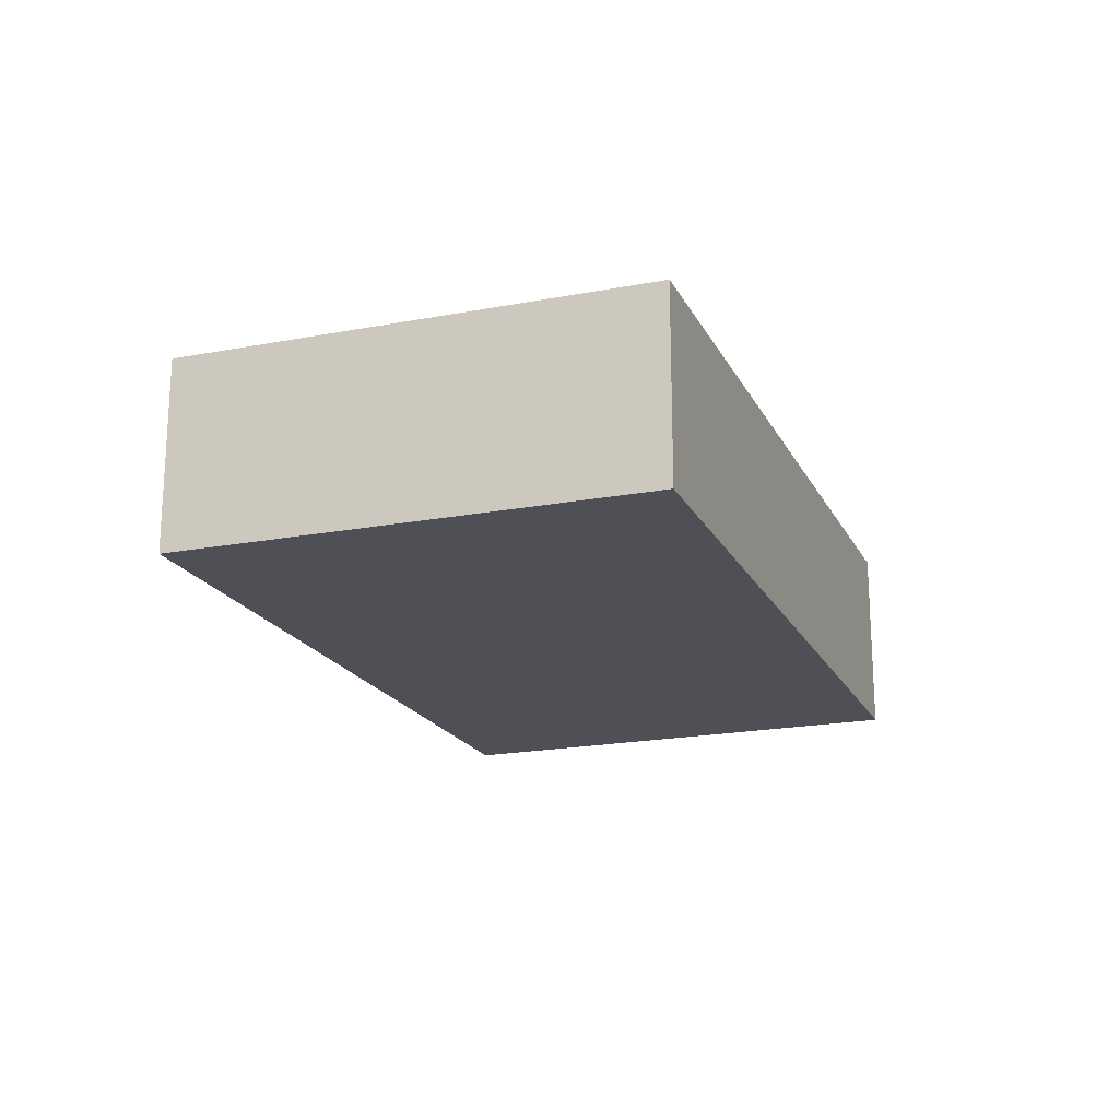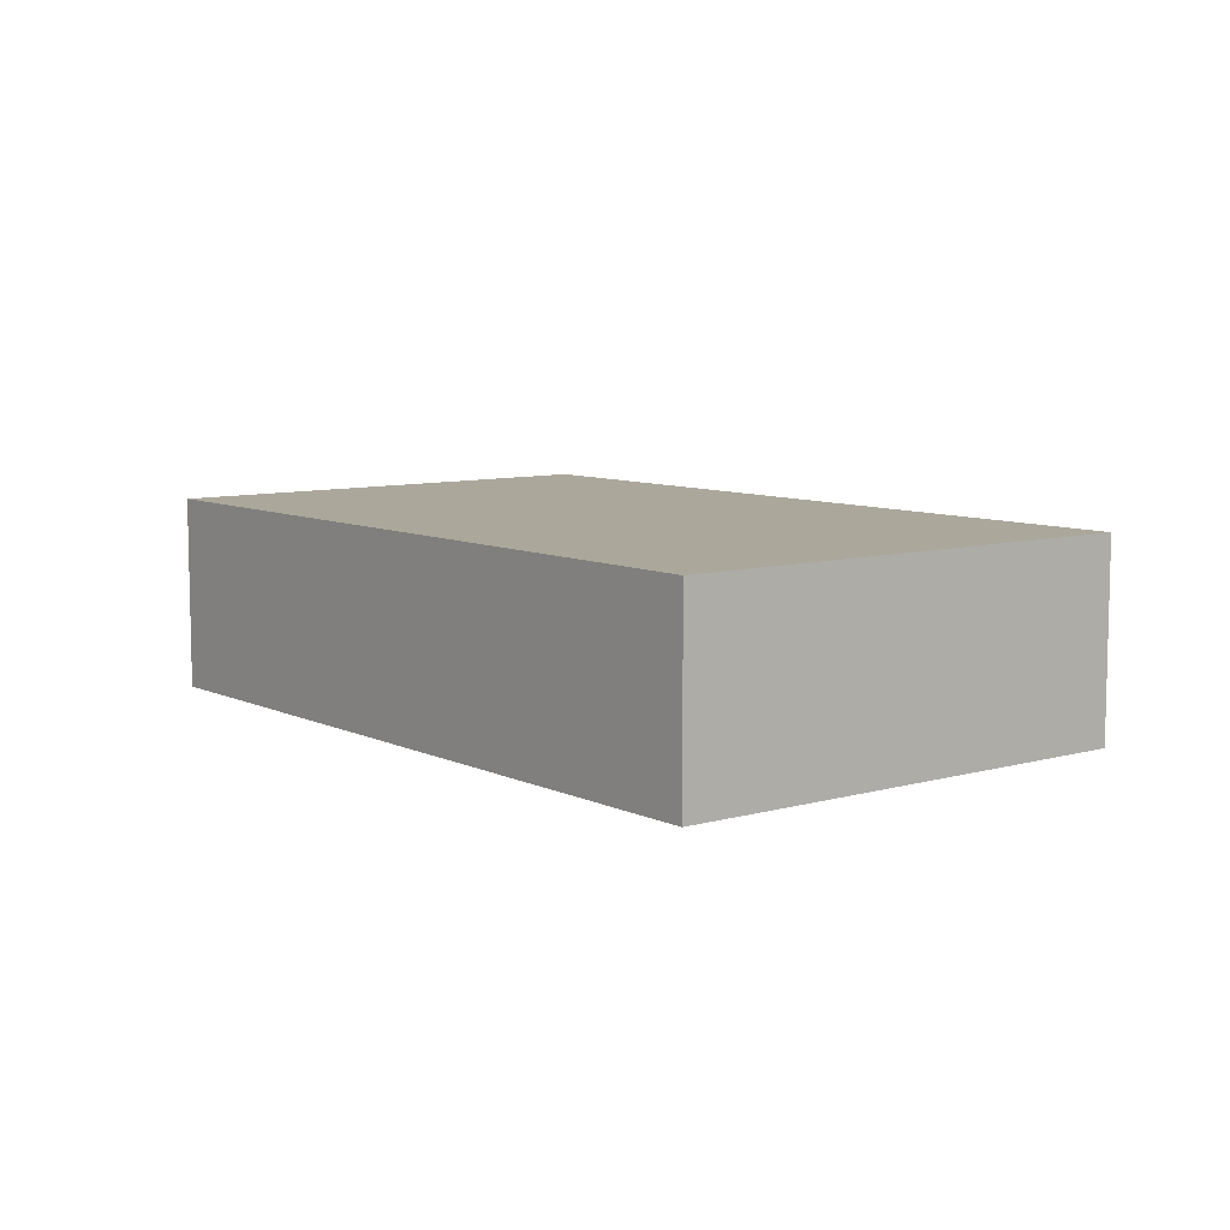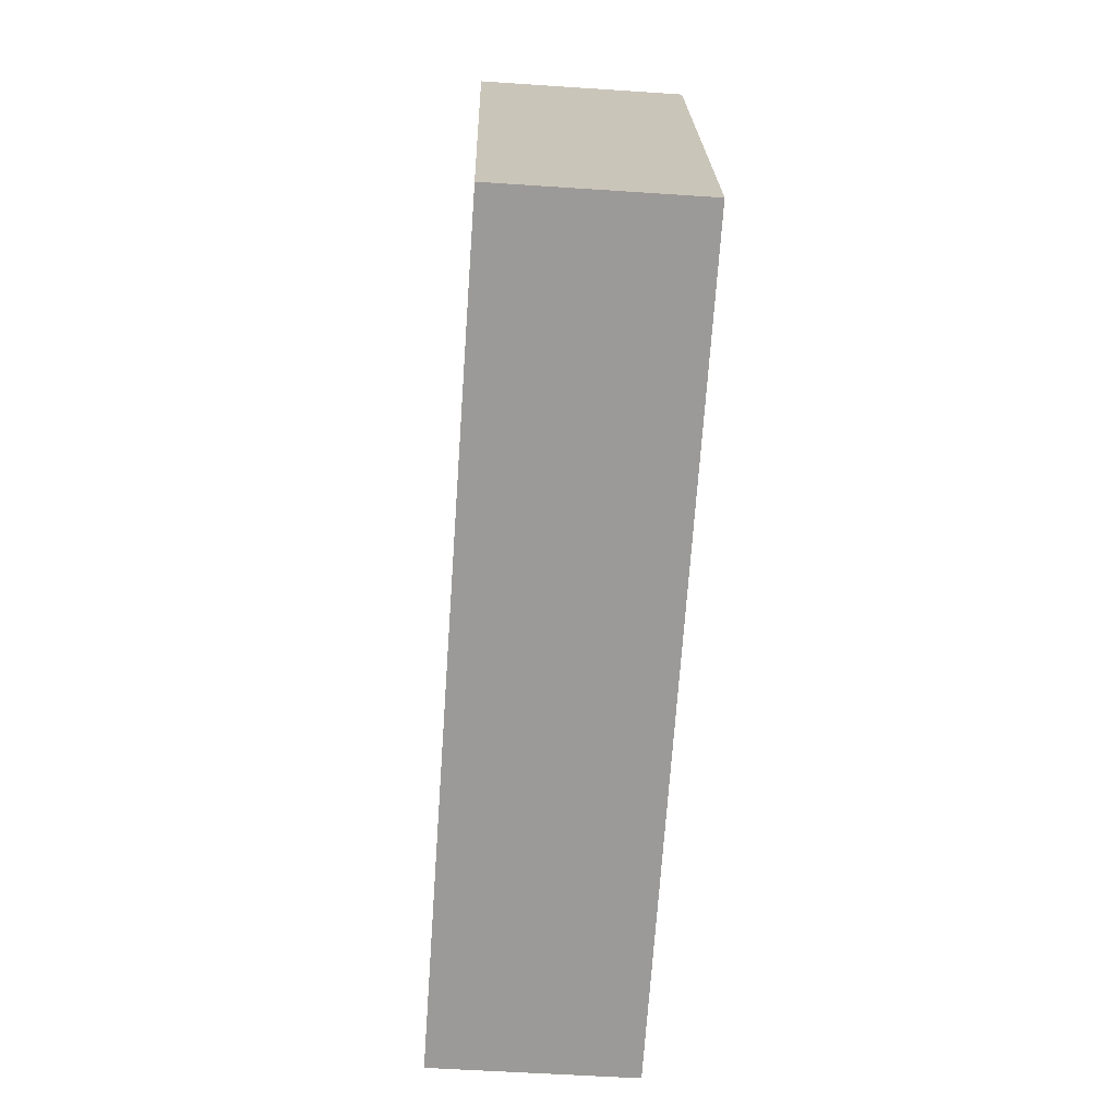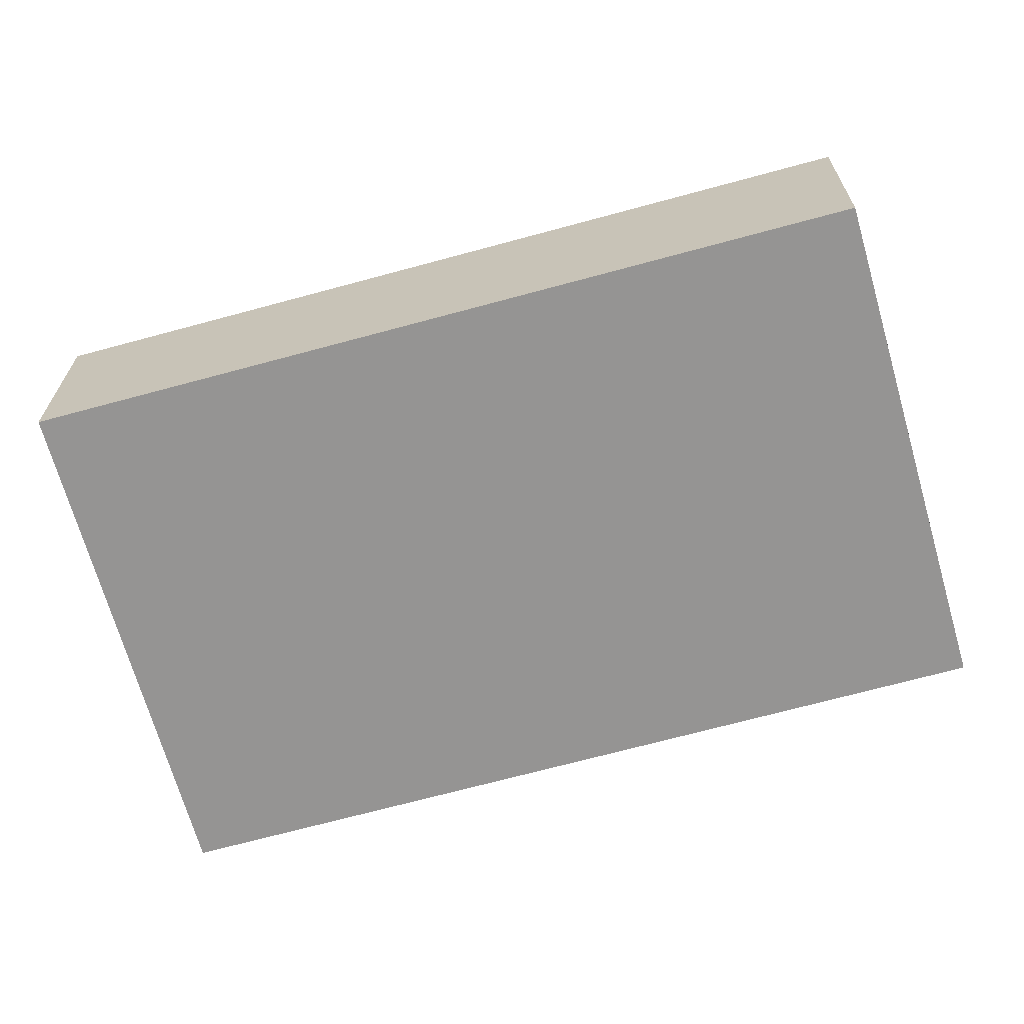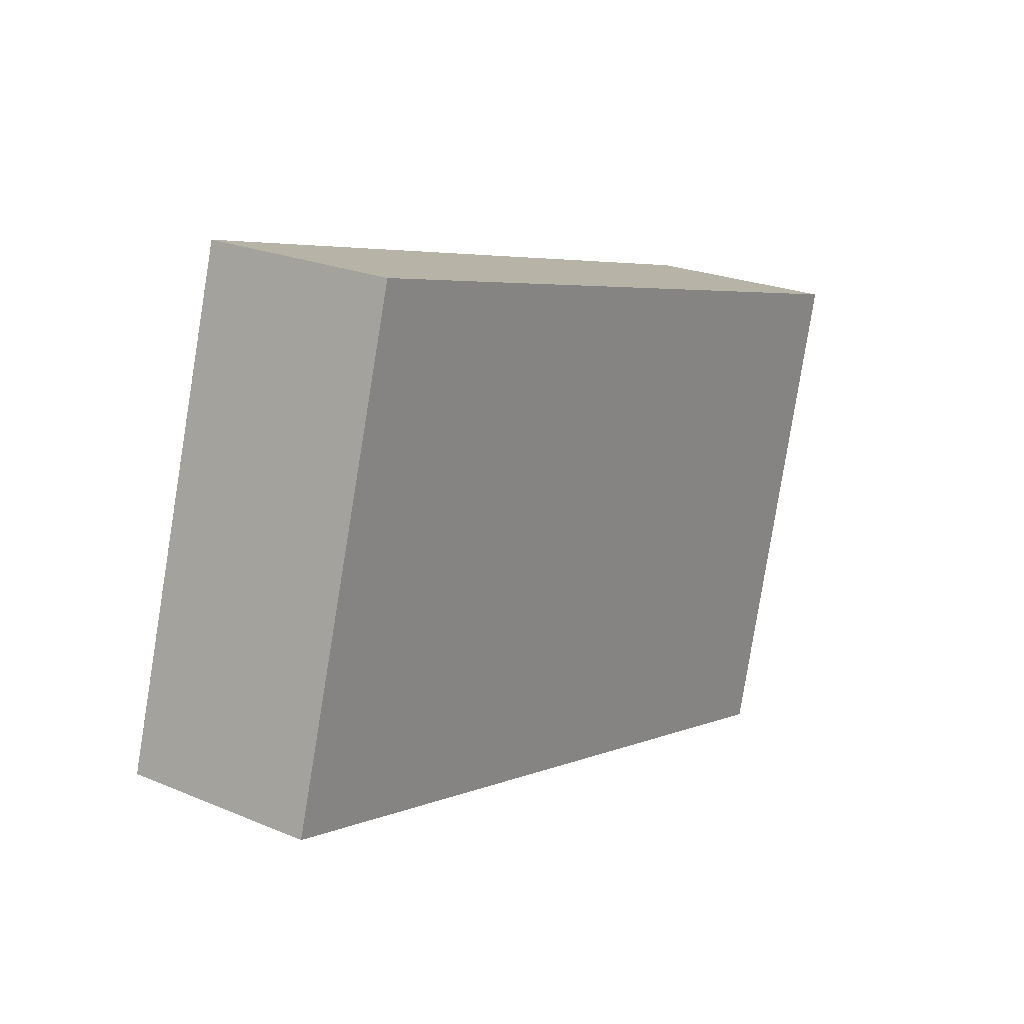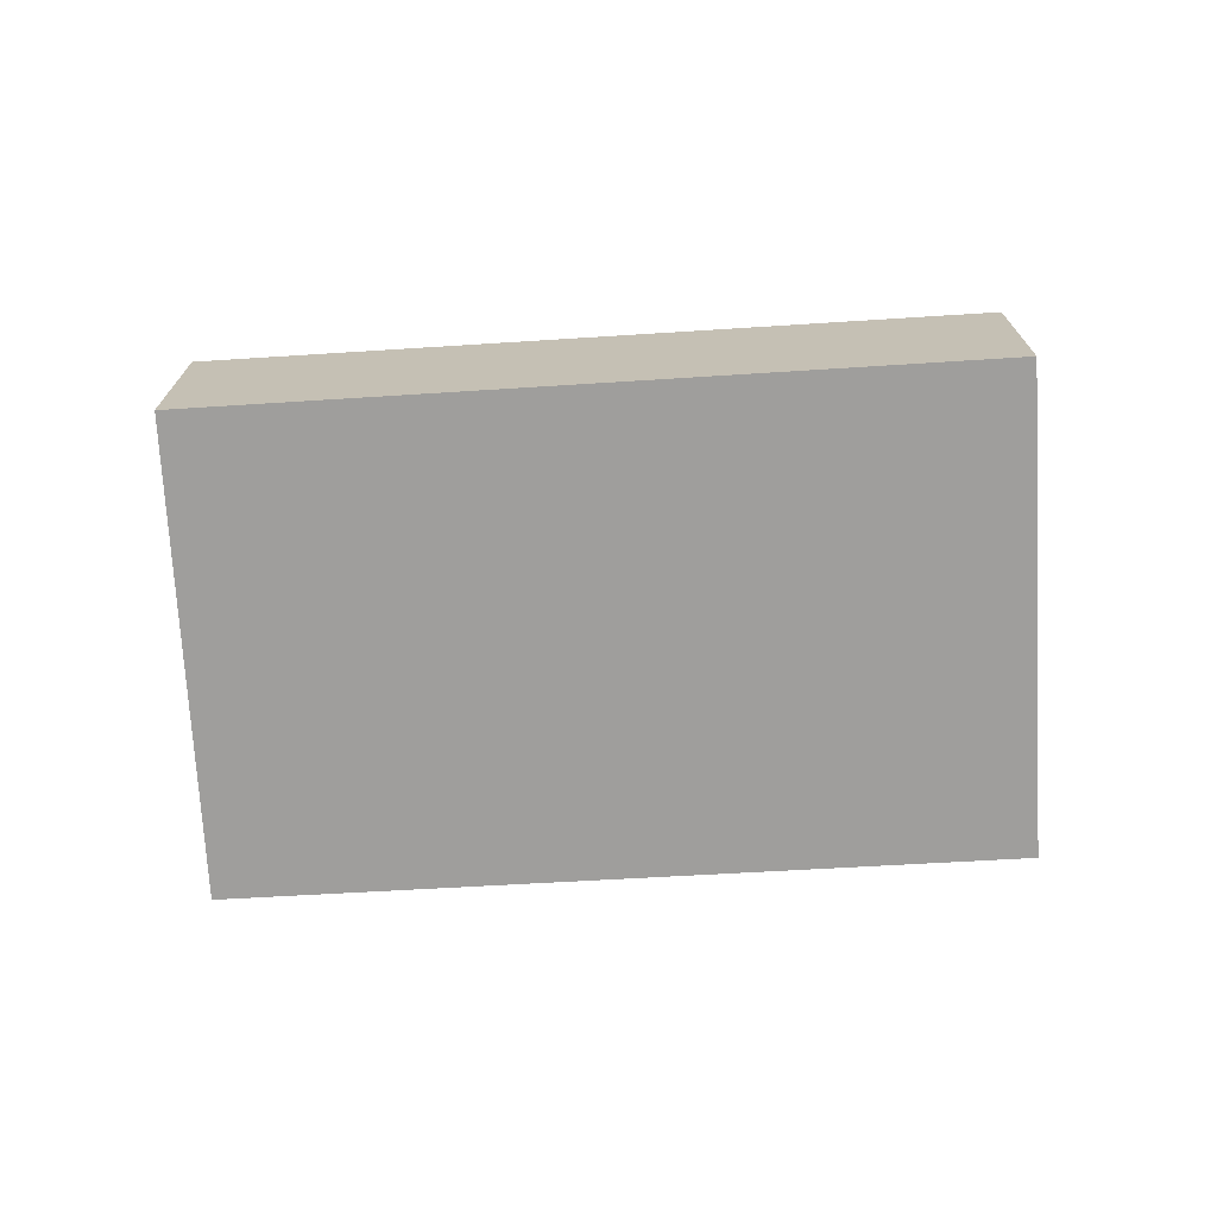
<metadata>
{"format":"obj","ext":"obj","renderer":"f3d","projection":"perspective","resolution":1024,"background":"white","views":[{"elev":-19.4,"azim":-54.3,"up":"+Y"},{"elev":8.2,"azim":67.3,"up":"+Y"},{"elev":-53.5,"azim":-94.1,"up":"+Z"},{"elev":22.8,"azim":-179.6,"up":"+Z"},{"elev":23.2,"azim":-54.6,"up":"+Z"},{"elev":-71.0,"azim":19.0,"up":"+Y"}]}
</metadata>
<code>
v  0 2.22 1.359e-16
v  10.26 2.22 2.938
v  8.768 2.22 -2.479
v  6.349 2.22 4.015
v  1.553 2.22 5.338
v  10.26 -1.799e-16 2.938
v  6.349 -2.458e-16 4.015
v  1.553 -3.269e-16 5.338
v  8.768 1.518e-16 -2.479
v  0 0 0
g defaultobject
f 1 2 3
f 2 1 4
f 4 1 5
f 4 6 2
f 6 4 7
f 7 4 5
f 7 5 8
f 6 3 2
f 3 6 9
f 9 1 3
f 1 9 10
f 10 5 1
f 5 10 8
f 7 9 6
f 9 7 8
f 9 8 10

</code>
